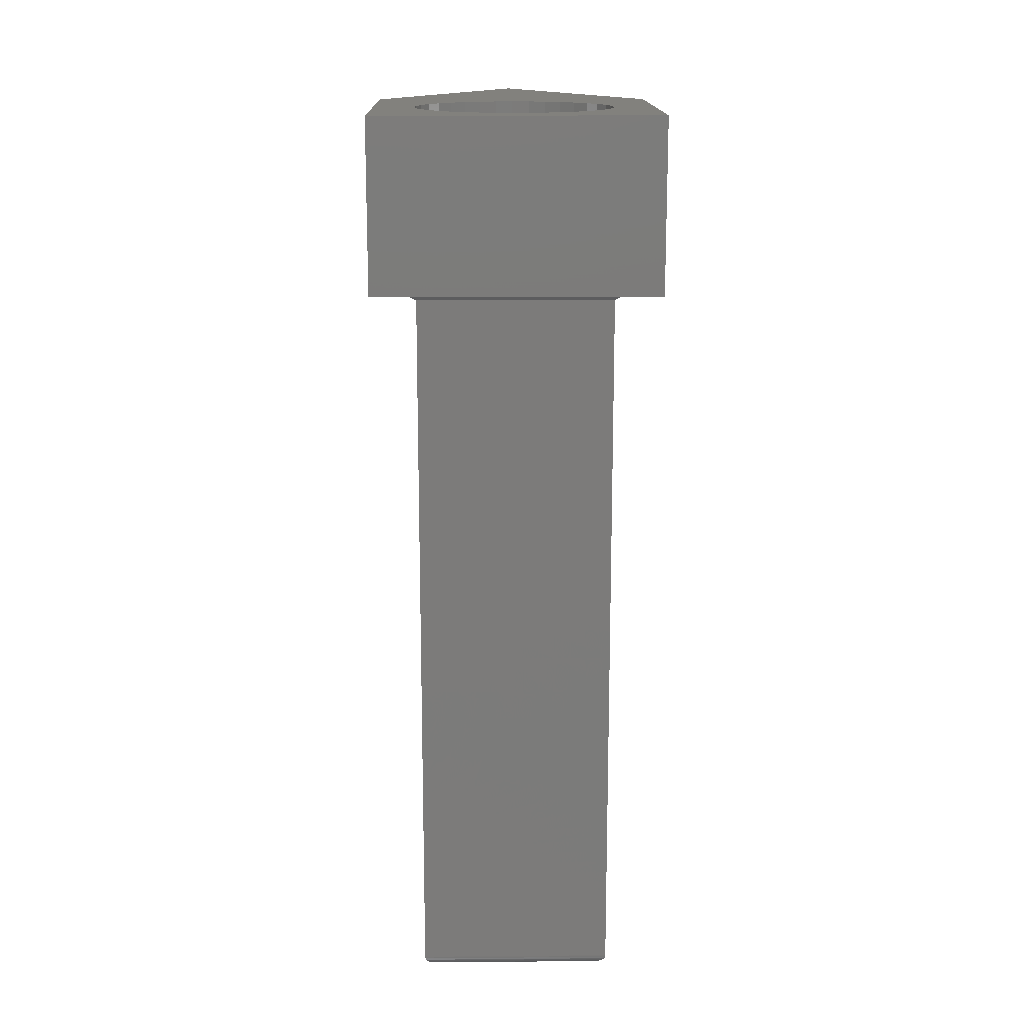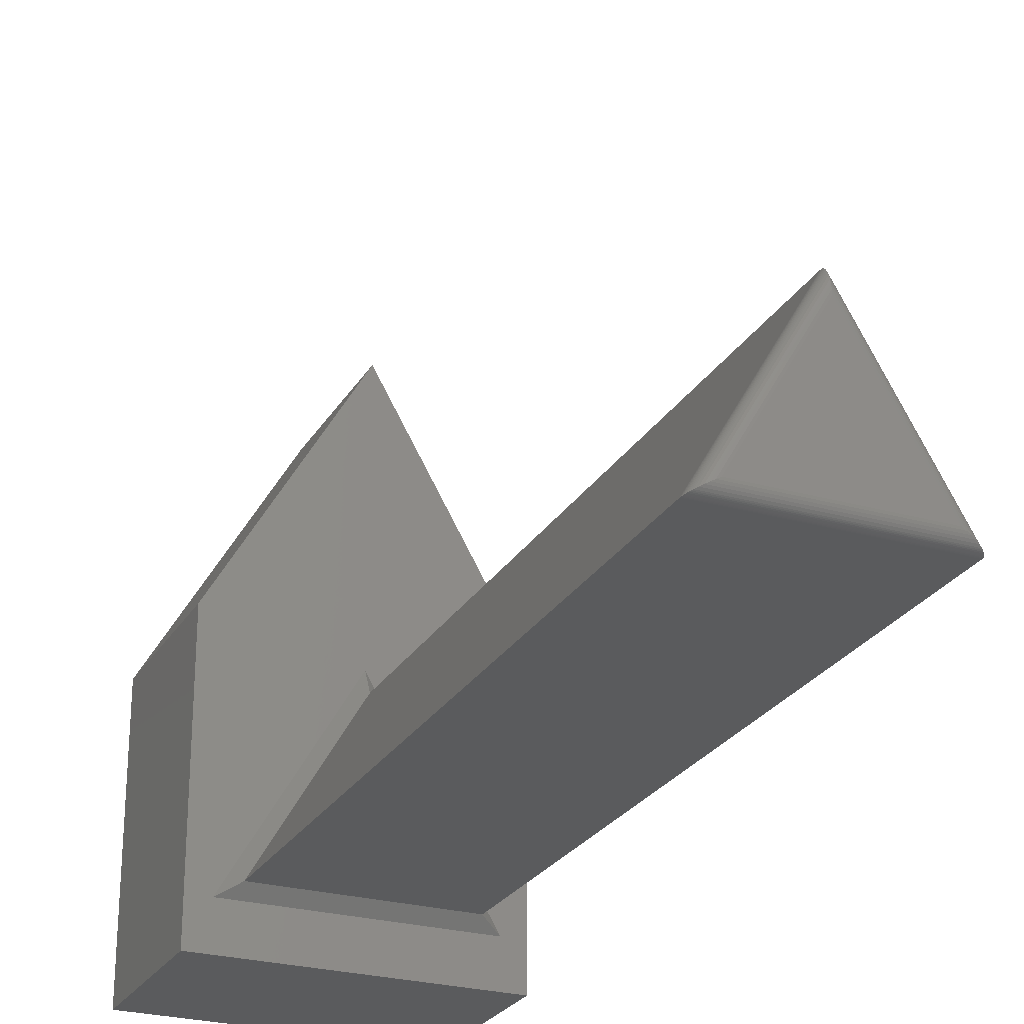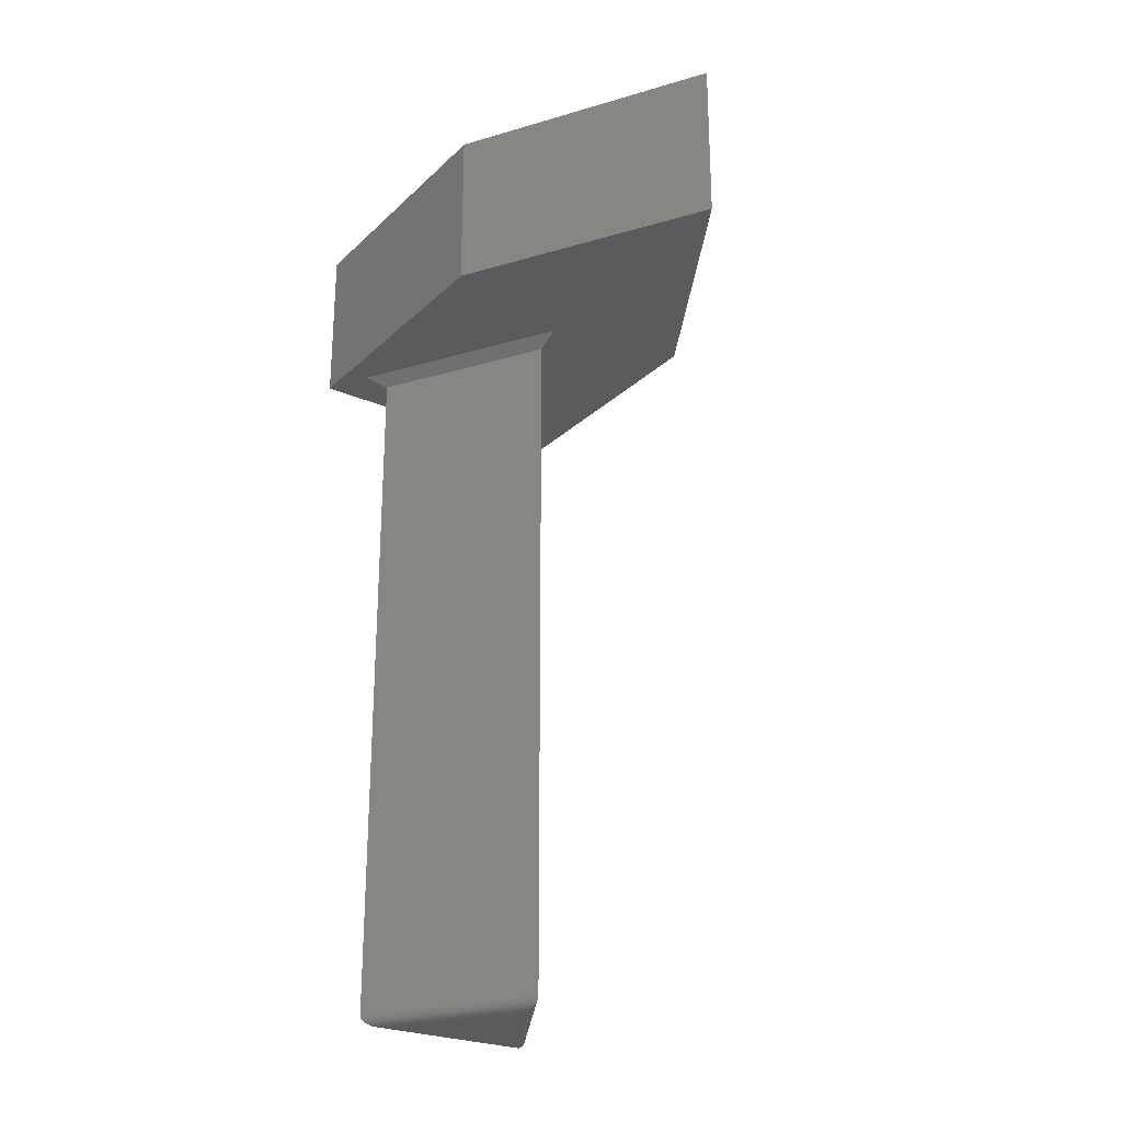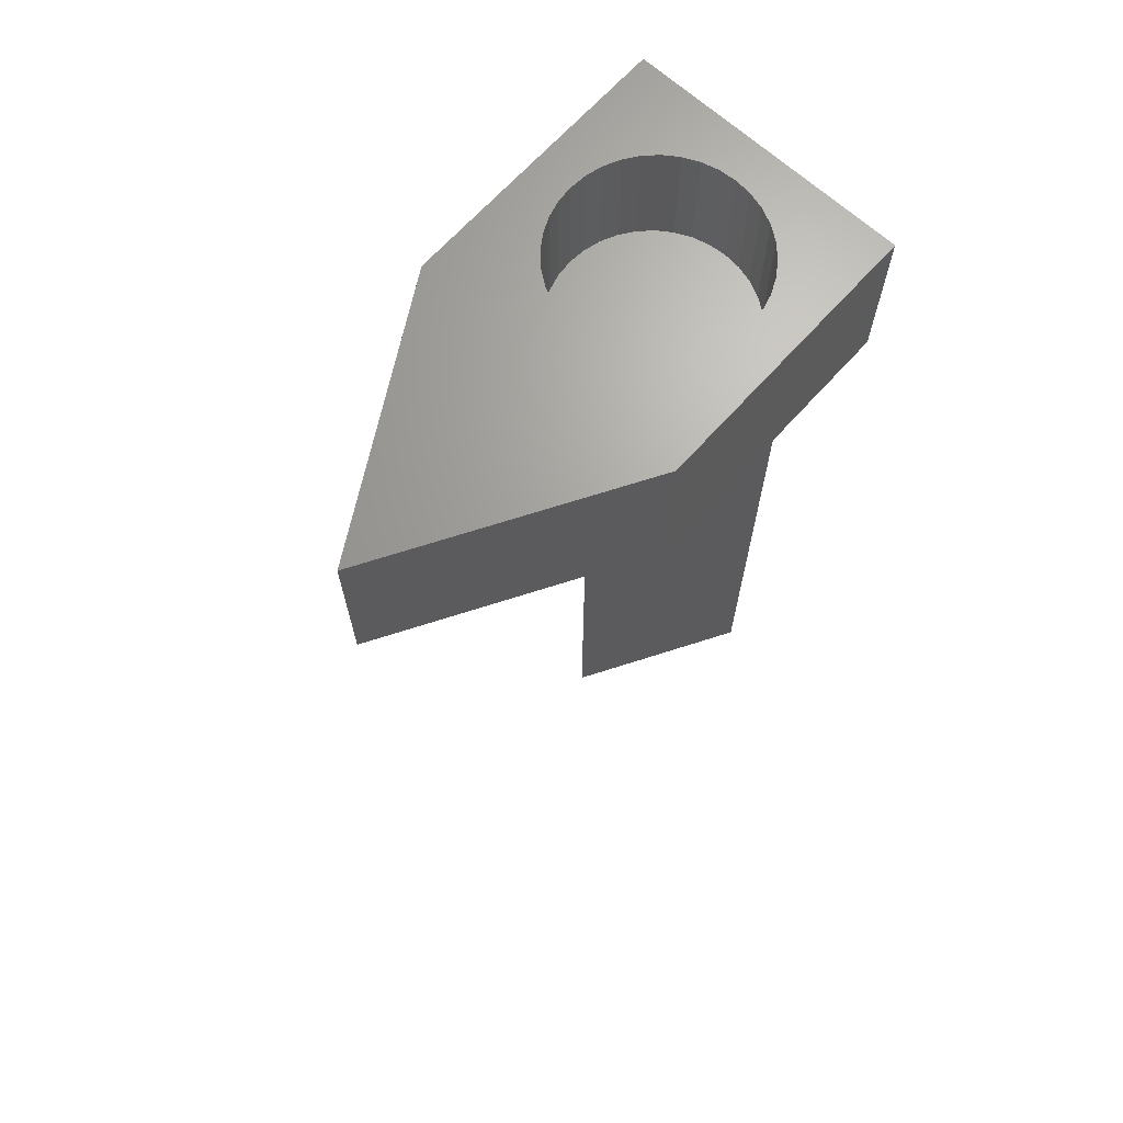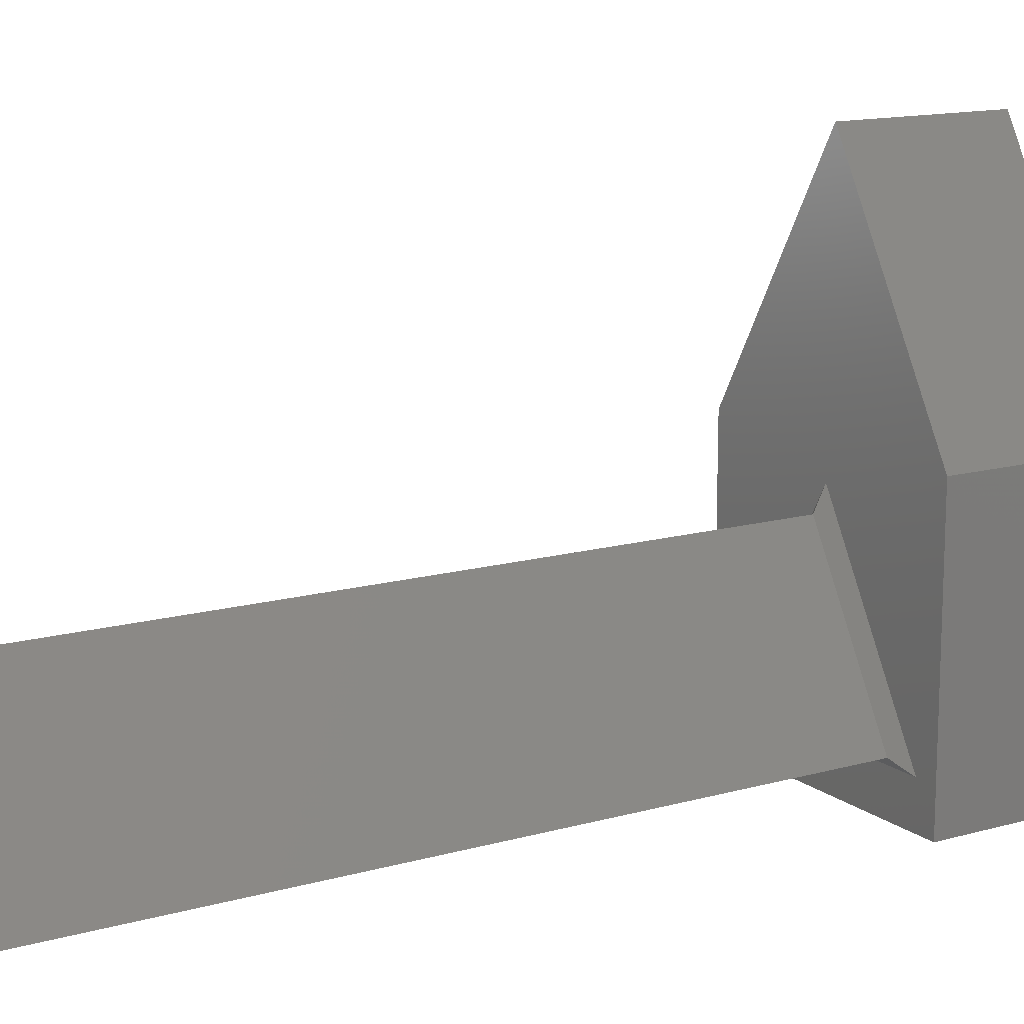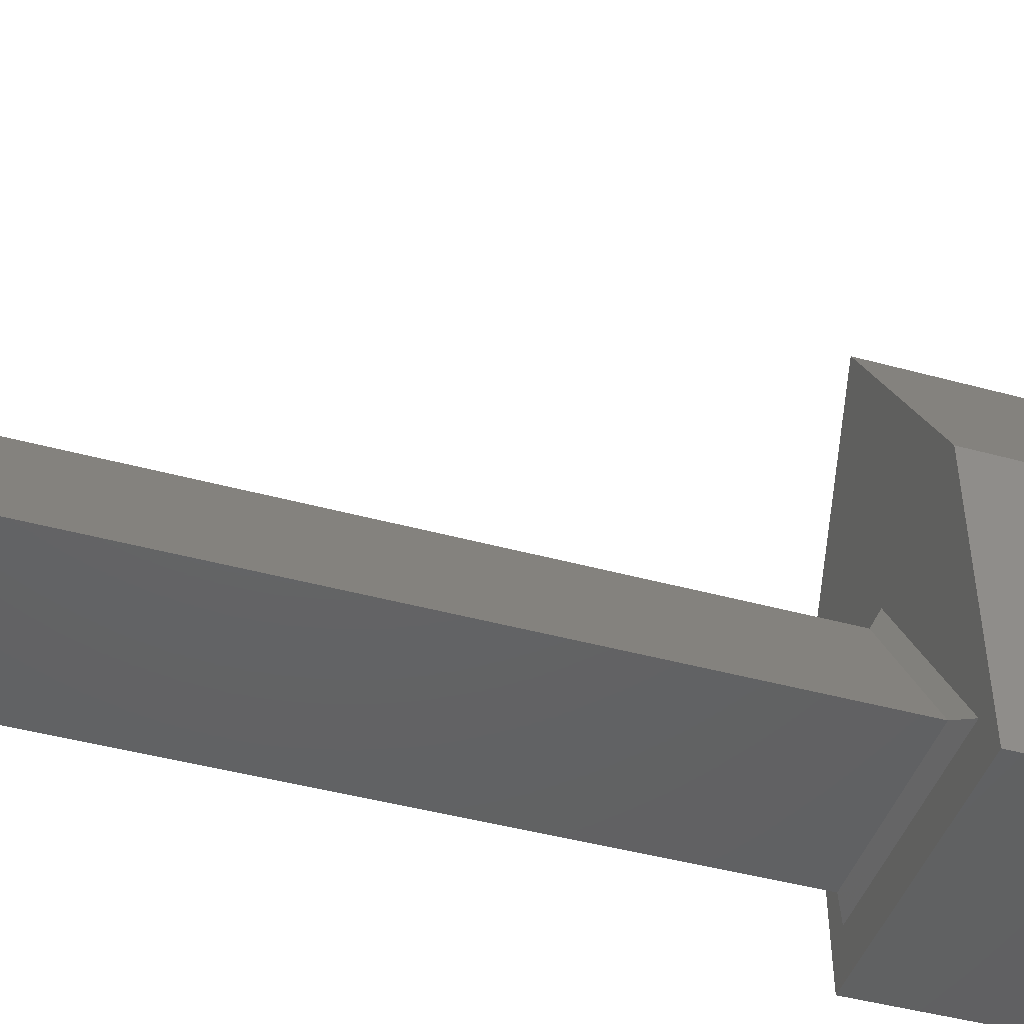
<metadata>
{"format":"stl","ext":"stl","renderer":"f3d","projection":"perspective","resolution":1024,"background":"white","views":[{"elev":15.5,"azim":179.0,"up":"+Y"},{"elev":-25.9,"azim":-24.2,"up":"+Z"},{"elev":-25.6,"azim":-34.8,"up":"+Y"},{"elev":67.6,"azim":42.1,"up":"+Y"},{"elev":13.8,"azim":57.9,"up":"+Z"},{"elev":-45.0,"azim":72.4,"up":"+Z"}]}
</metadata>
<code>
# stl→obj: 131 verts, 258 faces
v 2.511 6.067 0.95
v -2.511 6.067 0.95
v -3 6.067 2.204e-16
v 3 6.067 2.204e-16
v 3 6.067 6
v 0 6.067 5.3
v 0 6.067 11.2
v -3 6.067 6
v 3 9.668 6
v 3 9.668 0
v -3 9.668 0
v -3 9.668 6
v -2.093 9.668 3.369
v -2.125 9.668 3
v -1.366 9.668 1.372
v -1.062 9.668 1.16
v -0.7268 9.668 1.003
v 1.366 9.668 1.372
v 1.062 9.668 1.16
v 0.7268 9.668 1.003
v 0.369 9.668 5.093
v 0 9.668 5.125
v 0 9.668 11.2
v -2.093 9.668 2.631
v -1.997 9.668 2.273
v -0.369 9.668 0.9073
v 0 9.668 0.875
v 0.369 9.668 0.9073
v -1.84 9.668 1.938
v -1.628 9.668 1.634
v 1.628 9.668 1.634
v 1.84 9.668 1.938
v 1.997 9.668 2.273
v -1.366 9.668 4.628
v -1.628 9.668 4.366
v 2.093 9.668 2.631
v 2.125 9.668 3
v 2.093 9.668 3.369
v 1.997 9.668 3.727
v 1.84 9.668 4.062
v 1.628 9.668 4.366
v -1.84 9.668 4.062
v -1.997 9.668 3.727
v -0.369 9.668 5.093
v -0.7268 9.668 4.997
v -1.062 9.668 4.84
v 1.366 9.668 4.628
v 1.062 9.668 4.84
v 0.7268 9.668 4.997
v -2.125 7.067 3
v -2.093 7.067 3.369
v -1.997 7.067 3.727
v -1.84 7.067 4.062
v -1.628 7.067 4.366
v -1.366 7.067 4.628
v -1.062 7.067 4.84
v -0.7268 7.067 4.997
v -0.369 7.067 5.093
v 0 7.067 5.125
v 0.369 7.067 5.093
v 0.7268 7.067 4.997
v 1.062 7.067 4.84
v 1.366 7.067 4.628
v 1.628 7.067 4.366
v 1.84 7.067 4.062
v 1.997 7.067 3.727
v 2.093 7.067 3.369
v 2.125 7.067 3
v 2.093 7.067 2.631
v 1.997 7.067 2.273
v 1.84 7.067 1.938
v 1.628 7.067 1.634
v 1.366 7.067 1.372
v 1.062 7.067 1.16
v 0.7268 7.067 1.003
v 0.369 7.067 0.9073
v 0 7.067 0.875
v -0.369 7.067 0.9073
v -0.7268 7.067 1.003
v -1.062 7.067 1.16
v -1.366 7.067 1.372
v -1.628 7.067 1.634
v -1.84 7.067 1.938
v -1.997 7.067 2.273
v -2.093 7.067 2.631
v 0 7.067 3
v 2.078 -9.418 1.2
v 2.078 5.817 1.2
v 0 -9.418 4.8
v 0 5.817 4.8
v -2.078 -9.418 1.2
v -2.078 5.817 1.2
v 1.645 -9.668 1.45
v 0 -9.668 4.3
v -1.645 -9.668 1.45
v 2.077 -9.439 1.201
v -2.077 -9.439 1.201
v 2.072 -9.461 1.204
v -2.072 -9.461 1.204
v -2.064 -9.482 1.209
v 2.064 -9.482 1.209
v -2.052 -9.503 1.215
v 2.052 -9.503 1.215
v -2.038 -9.523 1.223
v 2.038 -9.523 1.223
v -2.02 -9.543 1.233
v 2.02 -9.543 1.233
v -2 -9.561 1.245
v 2 -9.561 1.245
v -1.977 -9.578 1.258
v 1.977 -9.578 1.258
v 1.924 -9.609 1.289
v -1.924 -9.609 1.289
v 1.862 -9.634 1.325
v -1.862 -9.634 1.325
v 1.794 -9.652 1.364
v -1.794 -9.652 1.364
v 1.721 -9.664 1.407
v -1.721 -9.664 1.407
v 0 -9.439 4.798
v 0 -9.461 4.792
v 0 -9.482 4.783
v 0 -9.503 4.77
v 0 -9.523 4.753
v 0 -9.543 4.733
v 0 -9.561 4.71
v 0 -9.578 4.683
v 0 -9.609 4.621
v 0 -9.634 4.55
v 0 -9.652 4.471
v 0 -9.664 4.387
f 1 2 3
f 3 4 1
f 1 4 5
f 1 5 6
f 6 5 7
f 6 7 2
f 2 7 8
f 2 8 3
f 5 4 9
f 9 4 10
f 3 8 11
f 11 8 12
f 4 3 10
f 10 3 11
f 13 14 12
f 15 16 11
f 11 16 17
f 18 10 19
f 19 10 20
f 21 22 23
f 12 14 11
f 11 14 24
f 11 24 25
f 17 26 11
f 11 26 27
f 11 27 10
f 10 27 28
f 10 28 20
f 25 29 11
f 11 29 30
f 11 30 15
f 18 31 10
f 10 31 32
f 10 32 33
f 34 35 12
f 33 36 10
f 10 36 37
f 10 37 9
f 9 37 38
f 38 39 9
f 9 39 40
f 9 40 41
f 35 42 12
f 12 42 43
f 12 43 13
f 22 44 23
f 23 44 45
f 23 45 12
f 12 45 46
f 12 46 34
f 41 47 9
f 9 47 48
f 9 48 23
f 23 48 49
f 23 49 21
f 50 14 51
f 51 14 13
f 51 13 52
f 52 13 43
f 52 43 53
f 53 43 42
f 53 42 54
f 54 42 35
f 54 35 55
f 55 35 34
f 55 34 56
f 56 34 46
f 56 46 57
f 57 46 45
f 57 45 58
f 58 45 44
f 58 44 59
f 59 44 22
f 59 22 60
f 60 22 21
f 60 21 61
f 61 21 49
f 61 49 62
f 62 49 48
f 62 48 63
f 63 48 47
f 63 47 64
f 64 47 41
f 64 41 65
f 65 41 40
f 65 40 66
f 66 40 39
f 66 39 67
f 67 39 38
f 67 38 68
f 68 38 37
f 68 37 69
f 69 37 36
f 69 36 70
f 70 36 33
f 70 33 71
f 71 33 32
f 71 32 72
f 72 32 31
f 72 31 73
f 73 31 18
f 73 18 74
f 74 18 19
f 74 19 75
f 75 19 20
f 75 20 76
f 76 20 28
f 76 28 77
f 77 28 27
f 77 27 78
f 78 27 26
f 78 26 79
f 79 26 17
f 79 17 80
f 80 17 16
f 80 16 81
f 81 16 15
f 81 15 82
f 82 15 30
f 82 30 83
f 83 30 29
f 83 29 84
f 84 29 25
f 84 25 85
f 85 25 24
f 85 24 50
f 50 24 14
f 84 85 86
f 86 85 50
f 86 50 51
f 81 82 86
f 86 82 83
f 86 83 84
f 78 79 86
f 86 79 80
f 86 80 81
f 75 76 86
f 86 76 77
f 86 77 78
f 72 73 86
f 86 73 74
f 86 74 75
f 69 70 86
f 86 70 71
f 86 71 72
f 66 67 86
f 86 67 68
f 86 68 69
f 63 64 86
f 86 64 65
f 86 65 66
f 60 61 86
f 86 61 62
f 86 62 63
f 57 58 86
f 86 58 59
f 86 59 60
f 54 55 86
f 86 55 56
f 86 56 57
f 51 52 86
f 86 52 53
f 86 53 54
f 87 88 89
f 89 88 90
f 89 90 91
f 91 90 92
f 91 92 87
f 87 92 88
f 93 94 95
f 88 1 90
f 90 1 6
f 92 2 88
f 88 2 1
f 2 92 6
f 6 92 90
f 91 87 96
f 91 96 97
f 97 96 98
f 97 98 99
f 99 98 100
f 100 98 101
f 100 101 102
f 102 101 103
f 102 103 104
f 104 103 105
f 104 105 106
f 106 105 107
f 106 107 108
f 108 107 109
f 108 109 110
f 109 111 110
f 110 111 112
f 110 112 113
f 113 112 114
f 113 114 115
f 115 114 116
f 115 116 117
f 117 116 118
f 117 118 119
f 119 118 93
f 119 93 95
f 89 91 120
f 120 91 97
f 120 97 121
f 121 97 99
f 121 99 122
f 122 99 100
f 122 100 123
f 123 100 102
f 123 102 124
f 124 102 104
f 124 104 125
f 104 106 125
f 125 106 108
f 125 108 126
f 126 108 127
f 108 110 127
f 127 110 113
f 127 113 128
f 128 113 115
f 128 115 129
f 129 115 117
f 129 117 130
f 130 117 119
f 130 119 131
f 131 119 95
f 131 95 94
f 111 128 112
f 112 128 129
f 112 129 114
f 114 129 130
f 114 130 116
f 116 130 131
f 116 131 118
f 118 131 94
f 118 94 93
f 87 89 96
f 96 89 120
f 96 120 98
f 98 120 121
f 98 121 101
f 101 121 122
f 101 122 103
f 103 122 123
f 103 123 105
f 105 123 124
f 105 124 107
f 107 124 125
f 107 125 109
f 109 125 126
f 109 126 111
f 111 126 127
f 111 127 128
f 9 23 5
f 5 23 7
f 23 12 7
f 7 12 8

</code>
